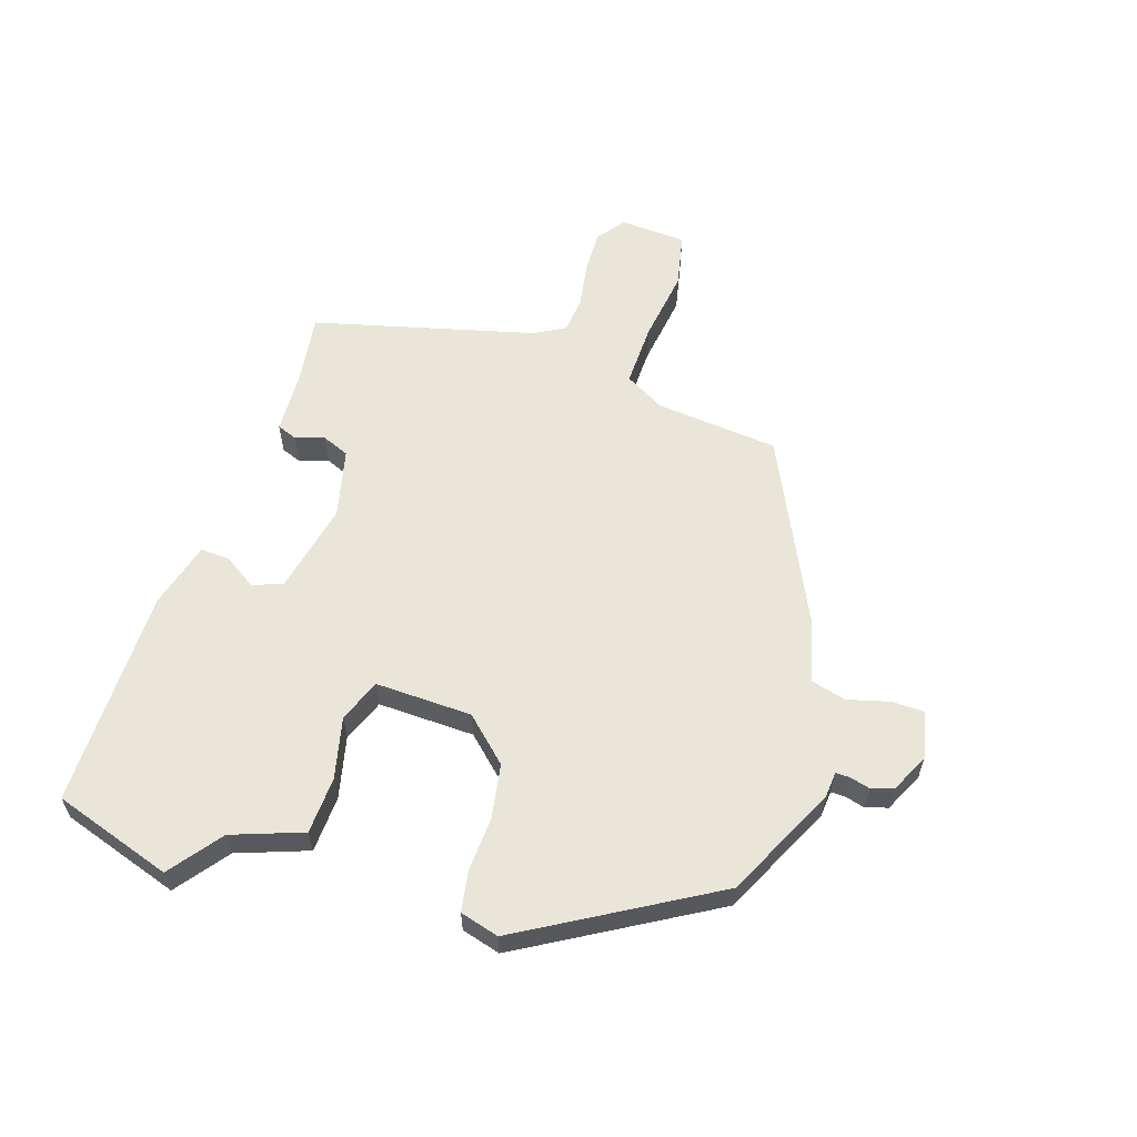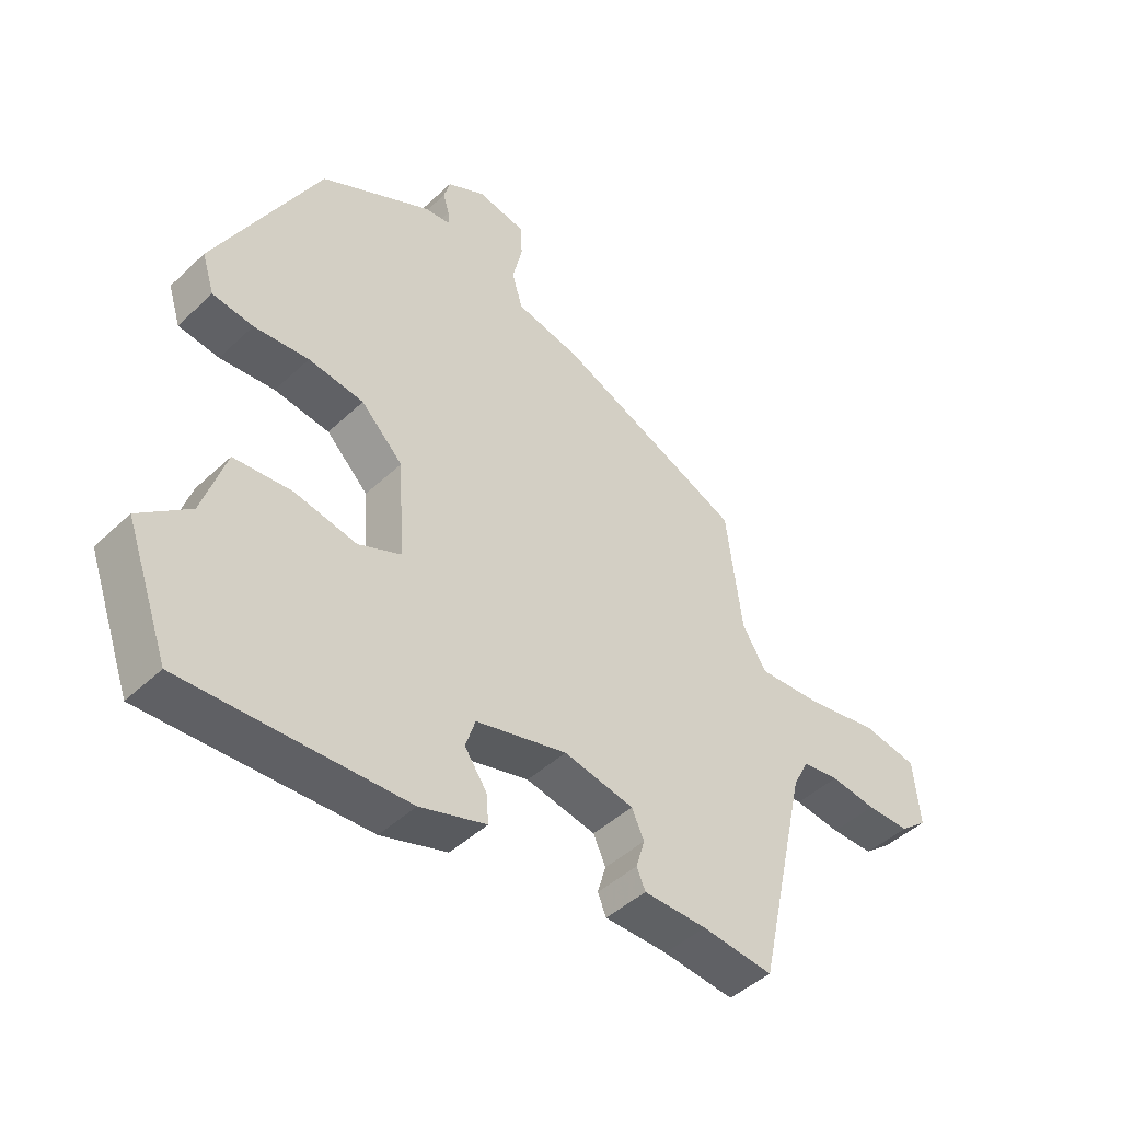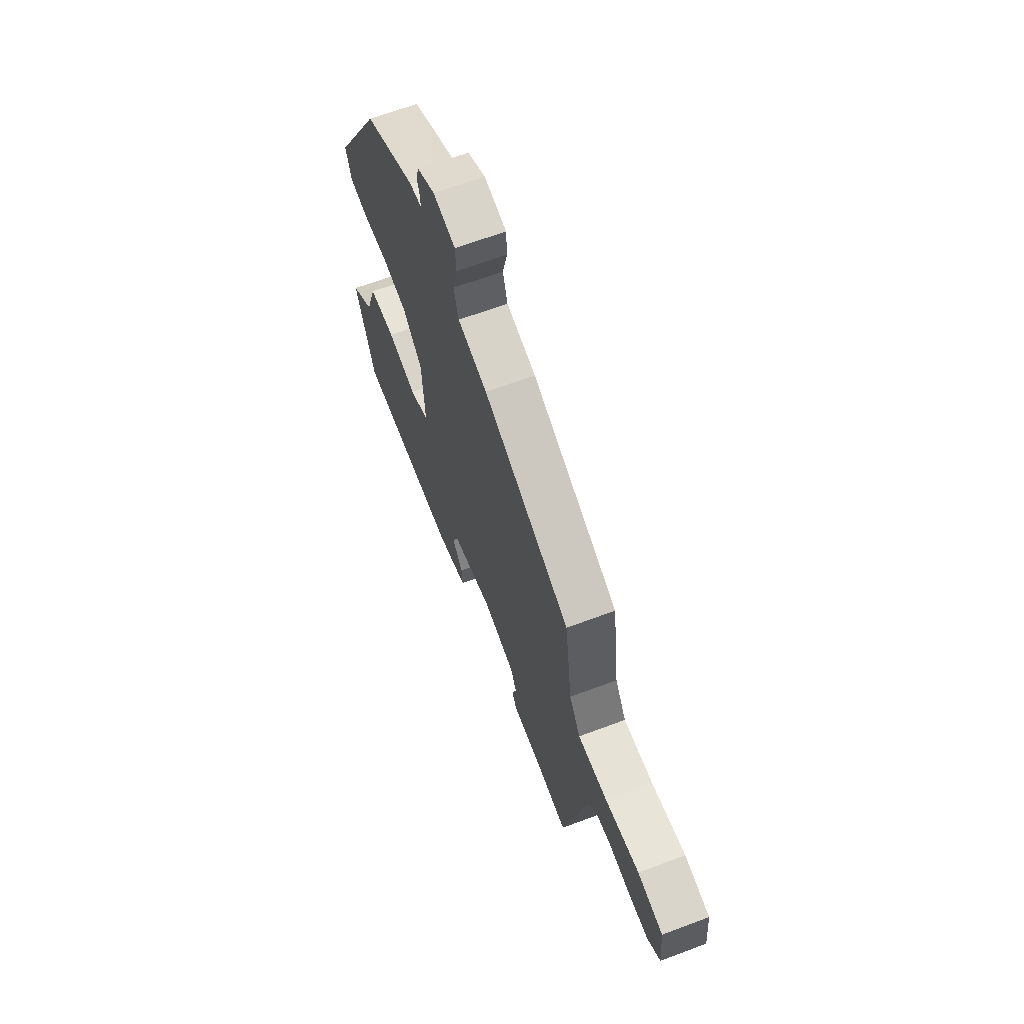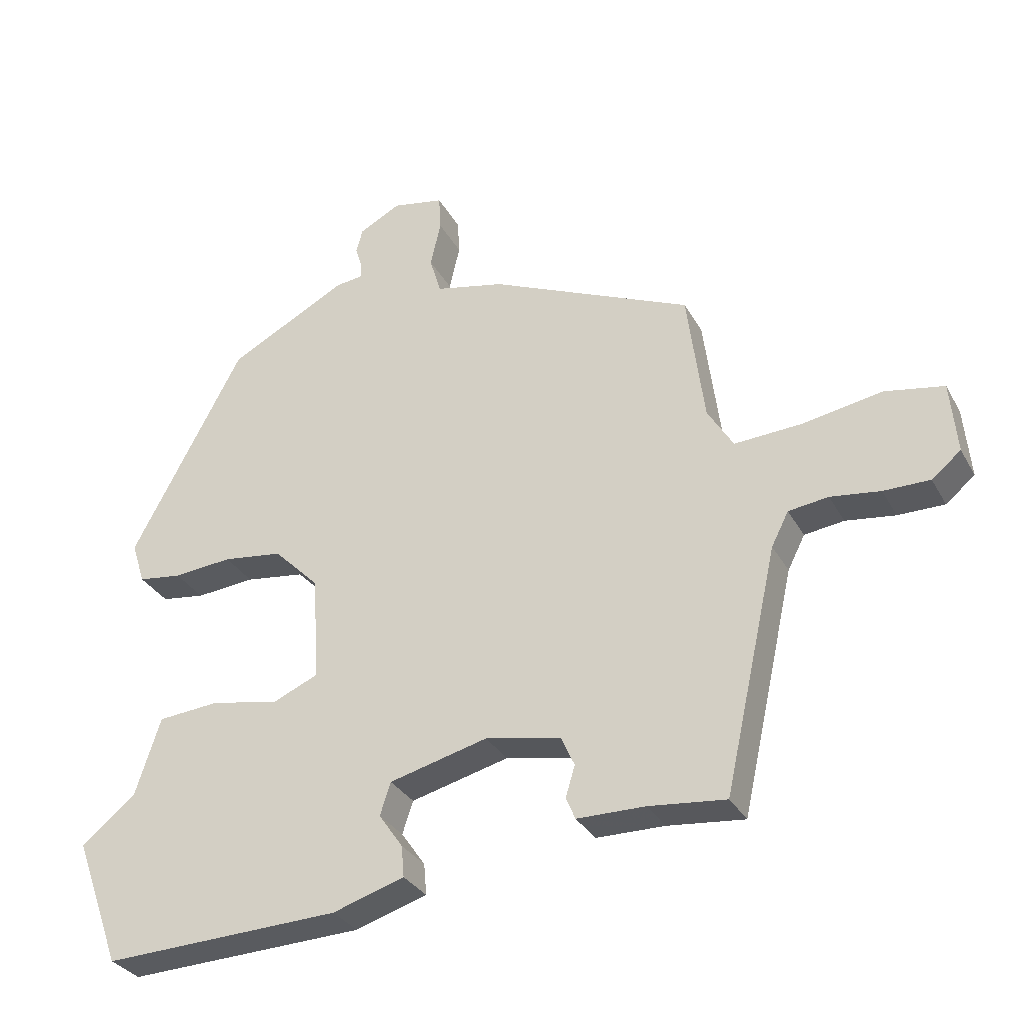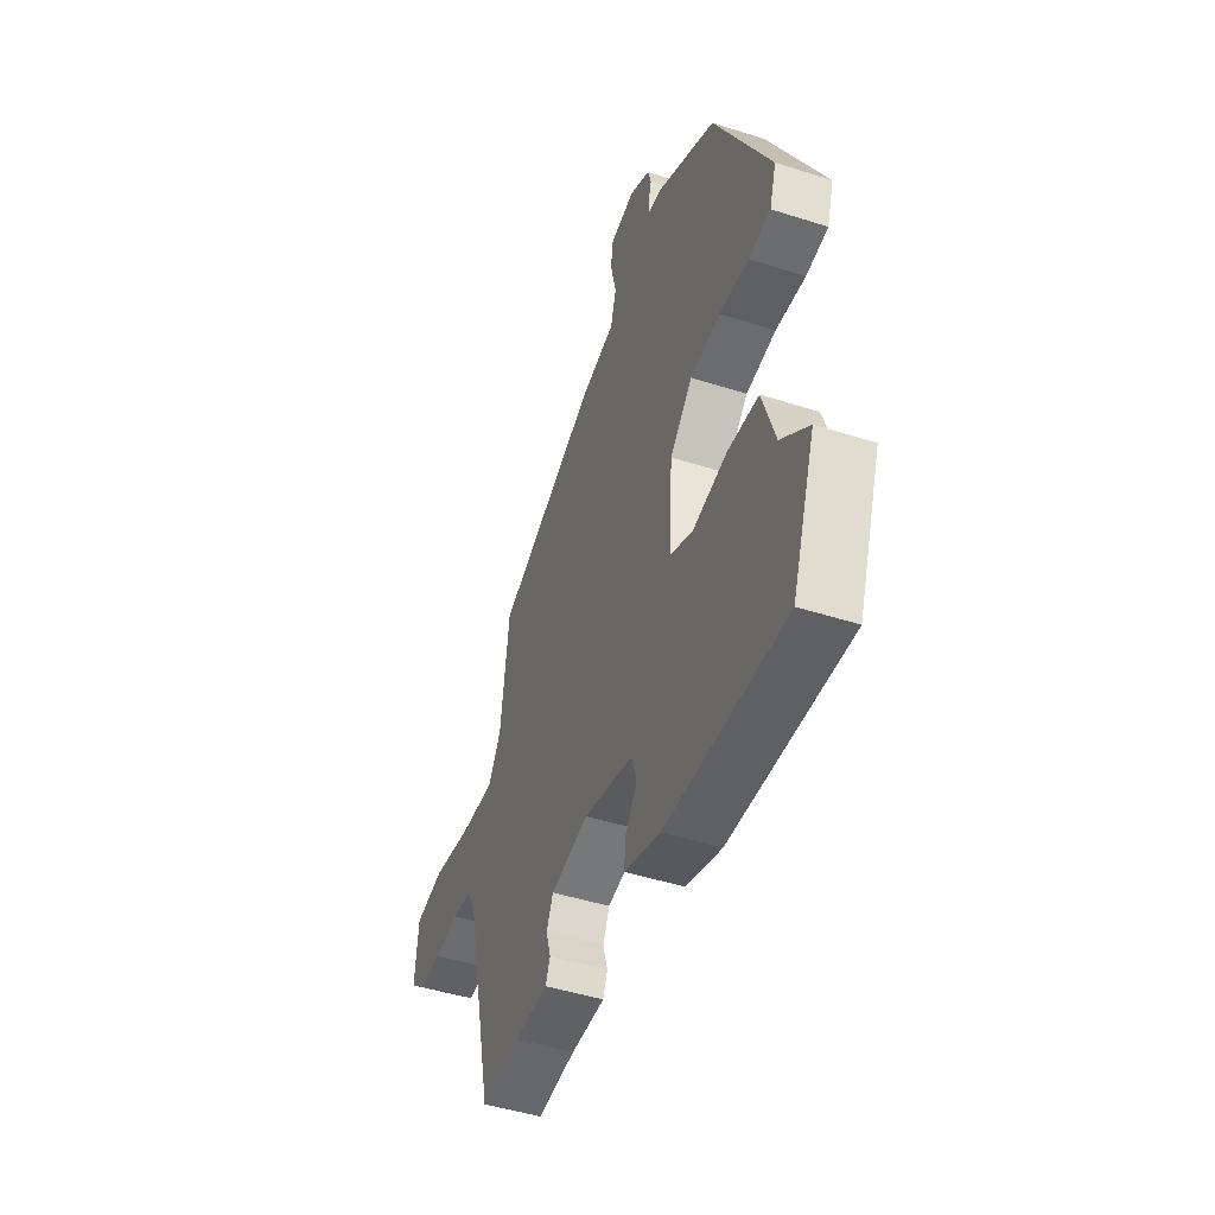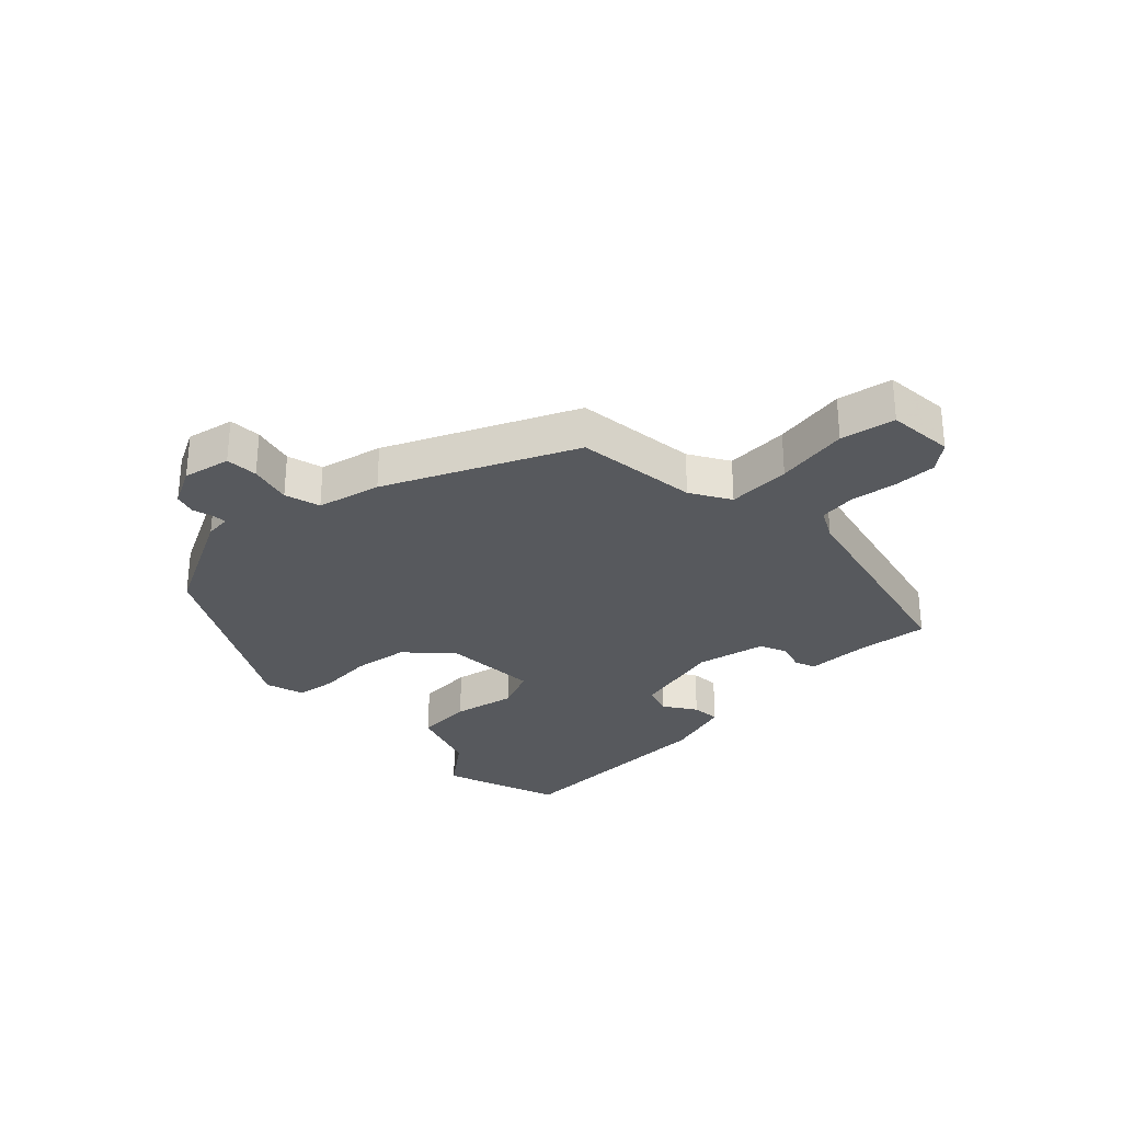
<metadata>
{"format":"obj","ext":"obj","renderer":"f3d","projection":"perspective","resolution":1024,"background":"white","views":[{"elev":59.7,"azim":-74.0,"up":"+Y"},{"elev":-45.5,"azim":-42.9,"up":"+Z"},{"elev":65.4,"azim":69.3,"up":"+Z"},{"elev":-31.4,"azim":24.6,"up":"+Z"},{"elev":-46.4,"azim":-110.1,"up":"+Z"},{"elev":-29.7,"azim":43.2,"up":"+Y"}]}
</metadata>
<code>
v 0.436 0.07 0.323
v 0.462 0.07 0.123
v 0.501 0.07 0.059
v 0.604 0.07 0.065
v 0.723 0.07 0.086
v 0.812 0.07 0.07
v 0.822 0.07 -0.038
v 0.778 0.07 -0.074
v 0.708 0.07 -0.074
v 0.633 0.07 -0.064
v 0.573 0.07 -0.072
v 0.547 0.07 -0.123
v 0.466 0.07 -0.487
v 0.35 0.07 -0.475
v 0.247 0.07 -0.474
v 0.233 0.07 -0.441
v 0.247 0.07 -0.394
v 0.227 0.07 -0.35
v 0.113 0.07 -0.327
v -0.035 0.07 -0.365
v -0.051 0.07 -0.414
v -0.015 0.07 -0.466
v -0.011 0.07 -0.513
v -0.119 0.07 -0.547
v -0.478 0.07 -0.561
v -0.548 0.07 -0.369
v -0.466 0.07 -0.302
v -0.428 0.07 -0.185
v -0.335 0.07 -0.177
v -0.233 0.07 -0.197
v -0.164 0.07 -0.167
v -0.174 0.07 -0.009
v -0.242 0.07 0.059
v -0.332 0.07 0.071
v -0.421 0.07 0.063
v -0.487 0.07 0.072
v -0.507 0.07 0.135
v -0.338 0.07 0.45
v -0.158 0.07 0.545
v -0.116 0.07 0.55
v -0.117 0.07 0.573
v -0.127 0.07 0.606
v -0.117 0.07 0.642
v -0.055 0.07 0.675
v 0.023 0.07 0.66
v 0.026 0.07 0.607
v 0.01 0.07 0.538
v 0.027 0.07 0.48
v 0.131 0.07 0.457
v 0.436 0 0.323
v 0.462 0 0.123
v 0.501 0 0.059
v 0.604 0 0.065
v 0.723 0 0.086
v 0.812 0 0.07
v 0.822 0 -0.038
v 0.778 0 -0.074
v 0.708 0 -0.074
v 0.633 0 -0.064
v 0.573 0 -0.072
v 0.547 0 -0.123
v 0.466 0 -0.487
v 0.35 0 -0.475
v 0.247 0 -0.474
v 0.233 0 -0.441
v 0.247 0 -0.394
v 0.227 0 -0.35
v 0.113 0 -0.327
v -0.035 0 -0.365
v -0.051 0 -0.414
v -0.015 0 -0.466
v -0.011 0 -0.513
v -0.119 0 -0.547
v -0.478 0 -0.561
v -0.548 0 -0.369
v -0.466 0 -0.302
v -0.428 0 -0.185
v -0.335 0 -0.177
v -0.233 0 -0.197
v -0.164 0 -0.167
v -0.174 0 -0.009
v -0.242 0 0.059
v -0.332 0 0.071
v -0.421 0 0.063
v -0.487 0 0.072
v -0.507 0 0.135
v -0.338 0 0.45
v -0.158 0 0.545
v -0.116 0 0.55
v -0.117 0 0.573
v -0.127 0 0.606
v -0.117 0 0.642
v -0.055 0 0.675
v 0.023 0 0.66
v 0.026 0 0.607
v 0.01 0 0.538
v 0.027 0 0.48
v 0.131 0 0.457
f 48 49 1 2
f 44 45 46 47
f 44 47 48
f 41 42 43 44
f 40 41 44 48
f 34 35 36 37
f 33 34 37 38
f 32 33 38 39
f 27 28 29 30
f 27 30 31
f 26 27 31
f 25 26 31
f 24 25 31
f 21 22 23 24
f 20 21 24 31
f 19 20 31 32
f 14 15 16 17
f 12 13 14 17
f 11 12 17 18
f 7 8 9 10
f 7 10 11
f 4 5 6 7
f 3 4 7 11
f 32 39 40 48
f 18 19 32 48
f 11 18 48
f 2 3 11 48
f 51 50 98 97
f 96 95 94 93
f 97 96 93
f 93 92 91 90
f 97 93 90 89
f 86 85 84 83
f 87 86 83 82
f 88 87 82 81
f 79 78 77 76
f 80 79 76
f 80 76 75
f 80 75 74
f 80 74 73
f 73 72 71 70
f 80 73 70 69
f 81 80 69 68
f 66 65 64 63
f 66 63 62 61
f 67 66 61 60
f 59 58 57 56
f 60 59 56
f 56 55 54 53
f 60 56 53 52
f 97 89 88 81
f 97 81 68 67
f 97 67 60
f 97 60 52 51
f 1 50 51 2
f 2 51 52 3
f 3 52 53 4
f 4 53 54 5
f 5 54 55 6
f 6 55 56 7
f 7 56 57 8
f 8 57 58 9
f 9 58 59 10
f 10 59 60 11
f 11 60 61 12
f 12 61 62 13
f 13 62 63 14
f 14 63 64 15
f 15 64 65 16
f 16 65 66 17
f 17 66 67 18
f 18 67 68 19
f 19 68 69 20
f 20 69 70 21
f 21 70 71 22
f 22 71 72 23
f 23 72 73 24
f 24 73 74 25
f 25 74 75 26
f 26 75 76 27
f 27 76 77 28
f 28 77 78 29
f 29 78 79 30
f 30 79 80 31
f 31 80 81 32
f 32 81 82 33
f 33 82 83 34
f 34 83 84 35
f 35 84 85 36
f 36 85 86 37
f 37 86 87 38
f 38 87 88 39
f 39 88 89 40
f 40 89 90 41
f 41 90 91 42
f 42 91 92 43
f 43 92 93 44
f 44 93 94 45
f 45 94 95 46
f 46 95 96 47
f 47 96 97 48
f 48 97 98 49
f 49 98 50 1

</code>
